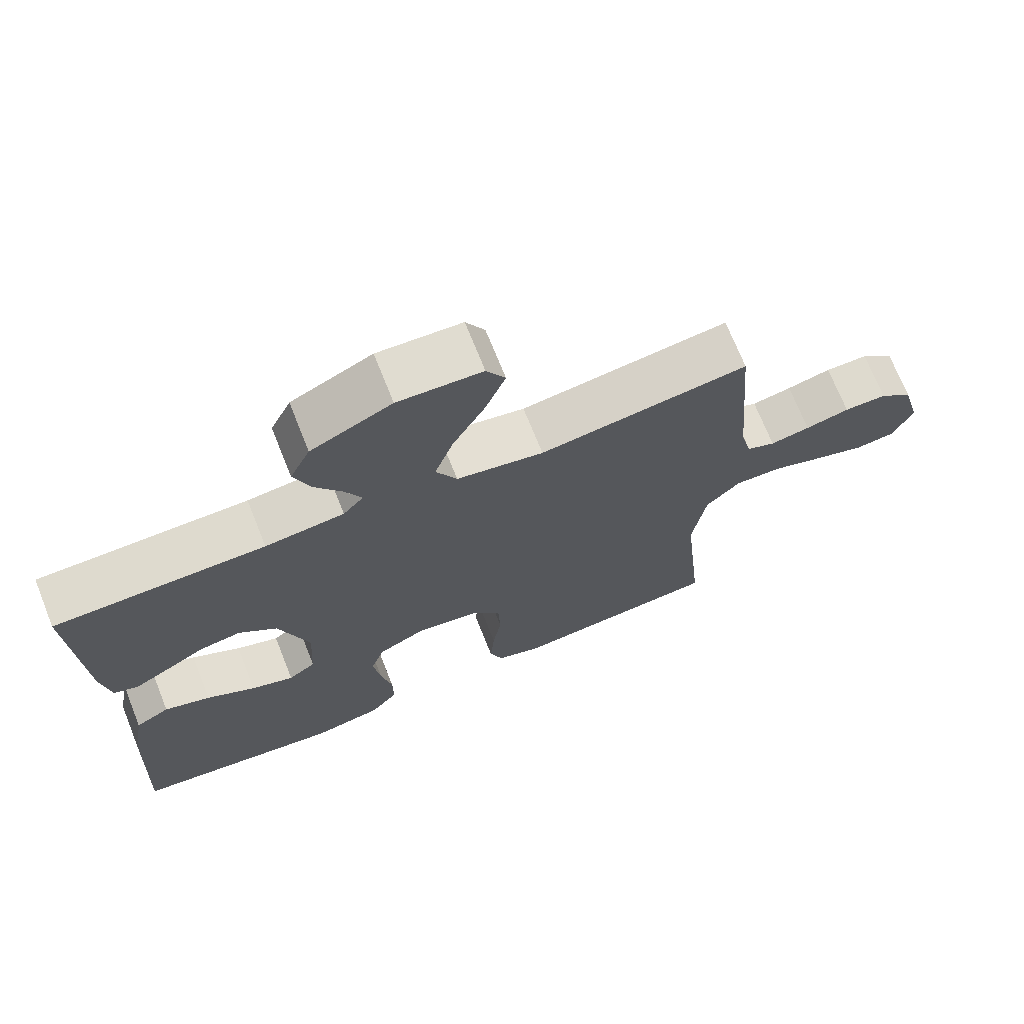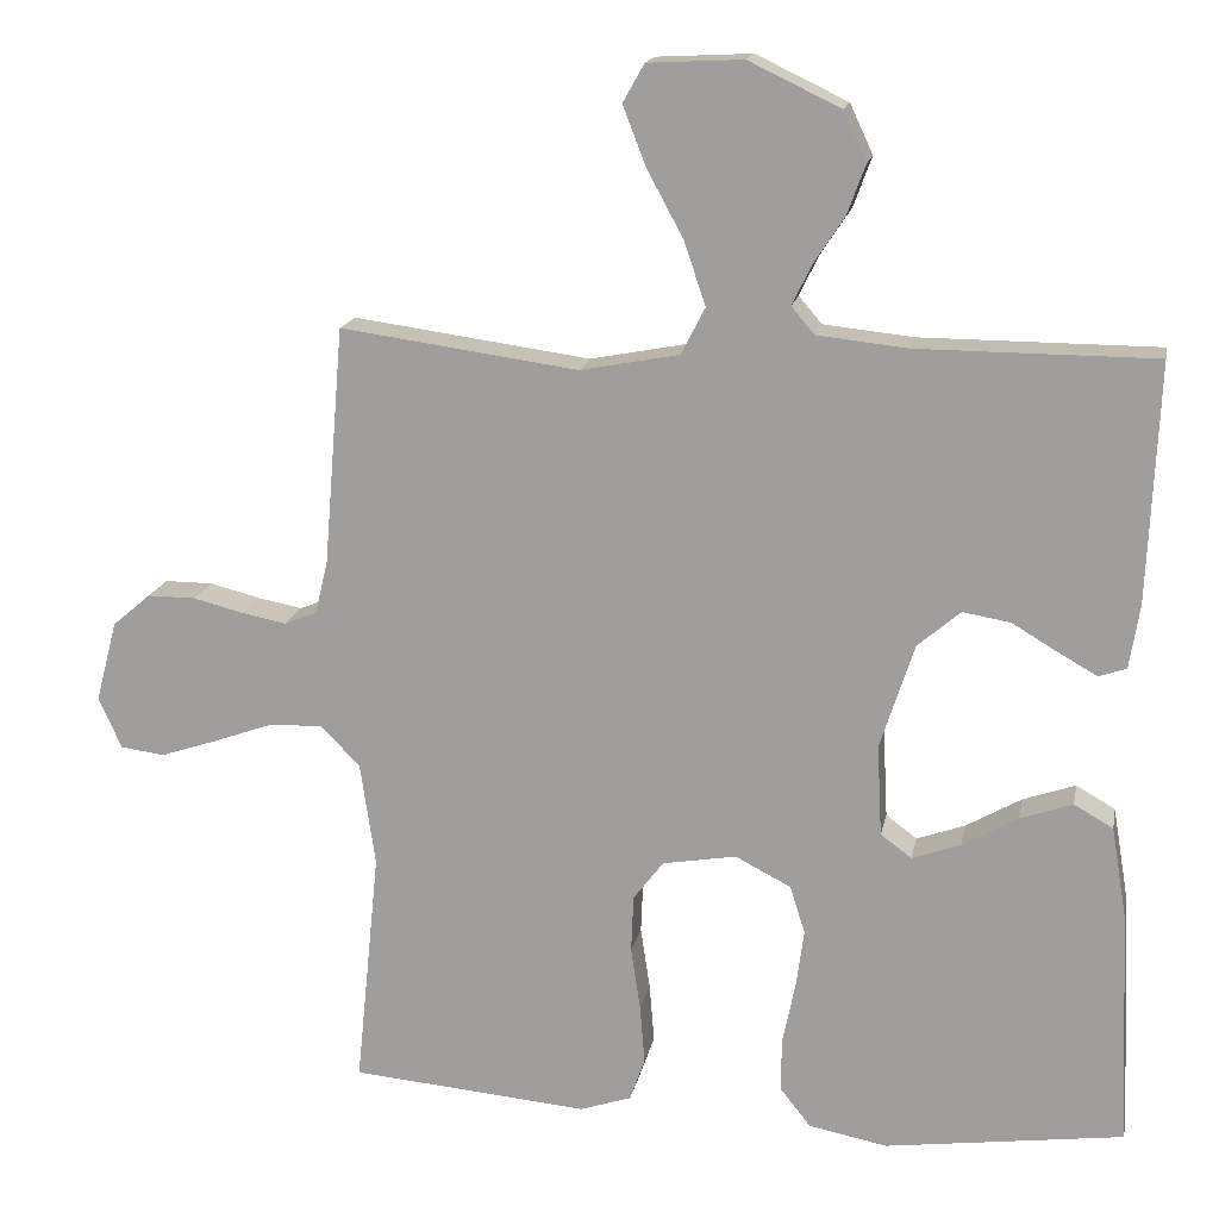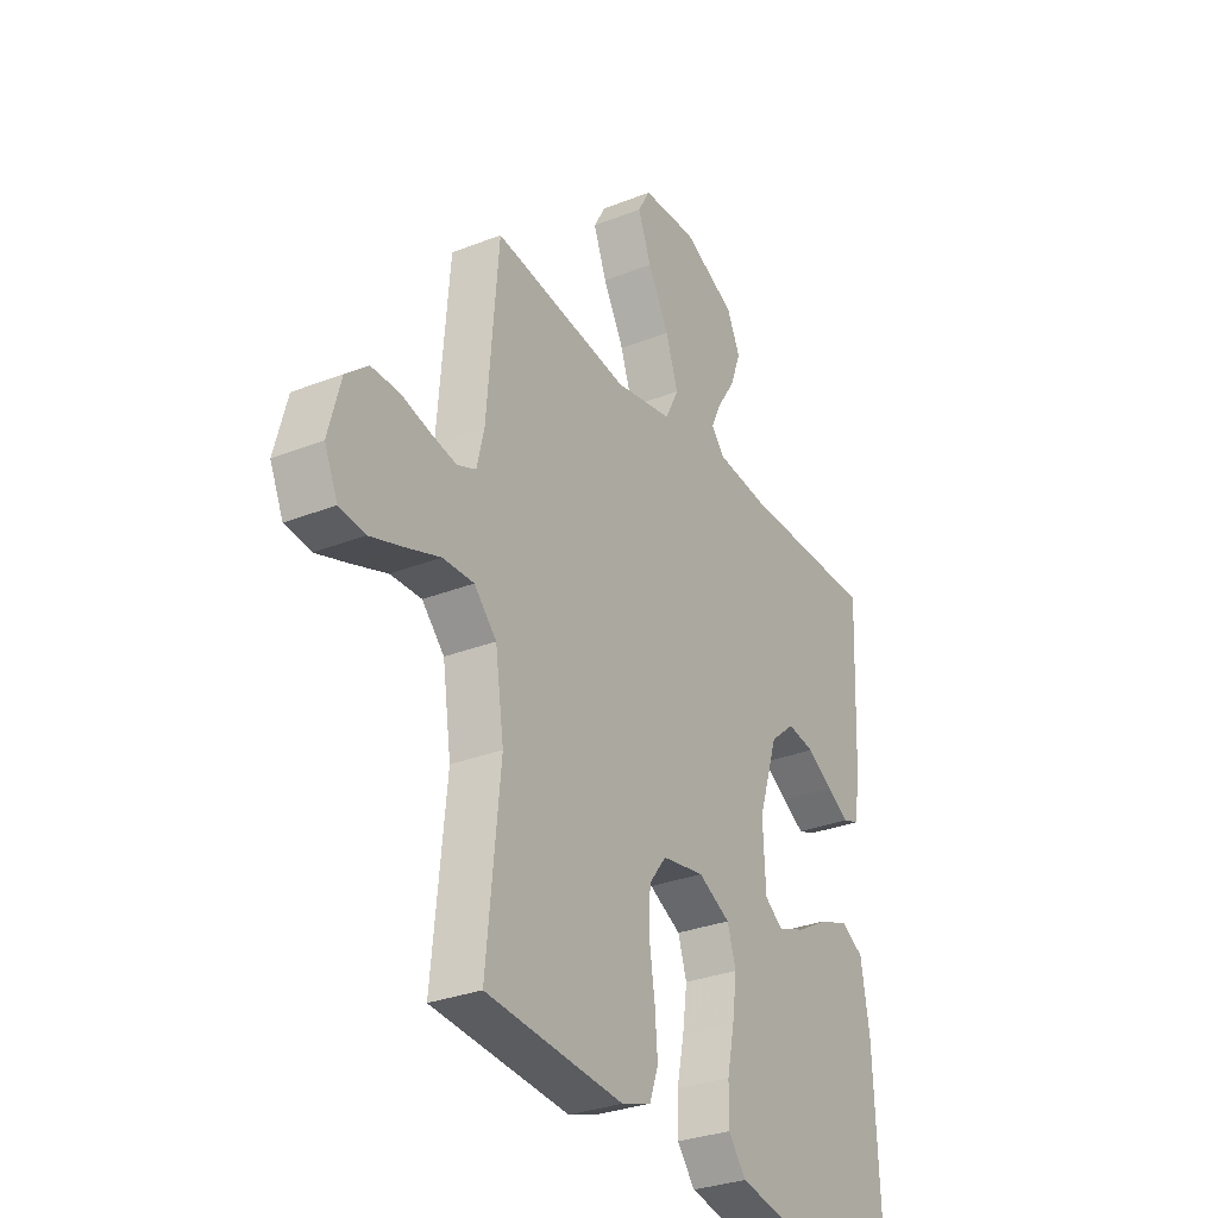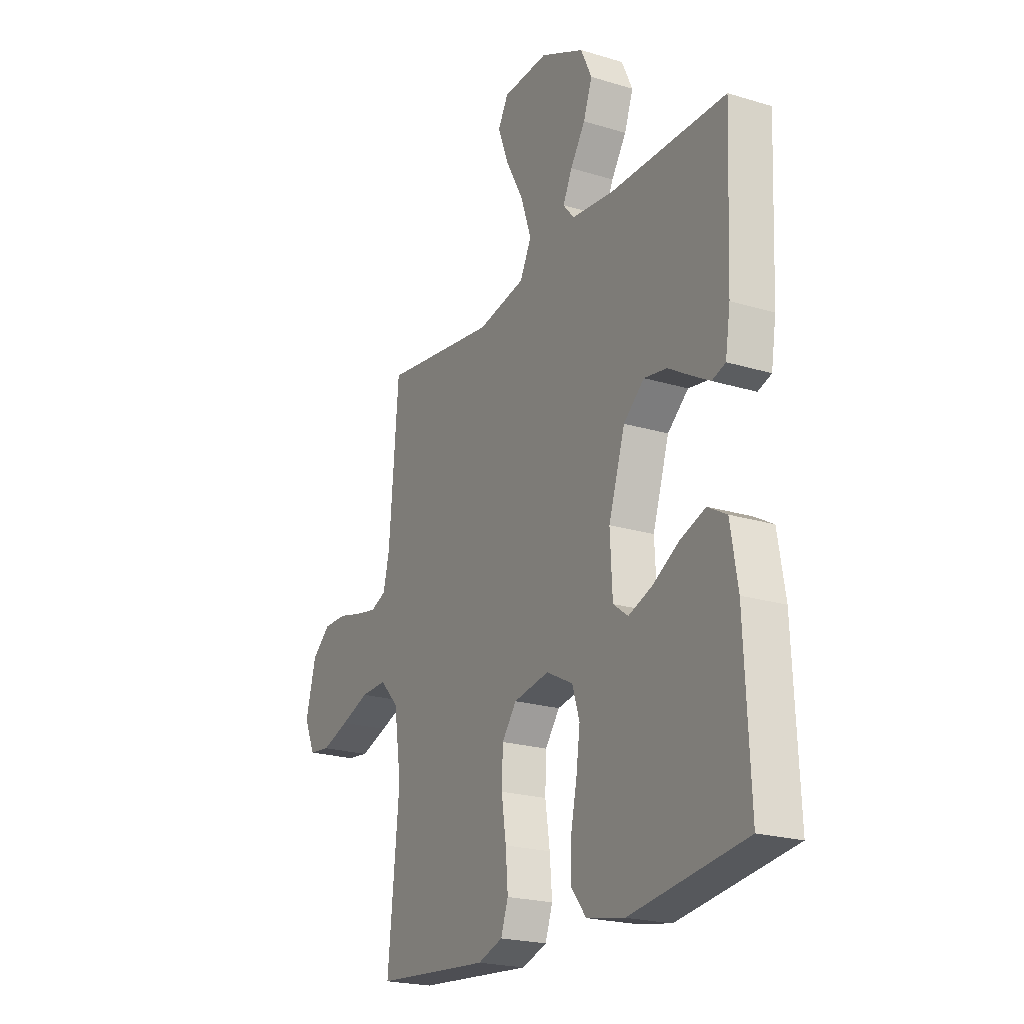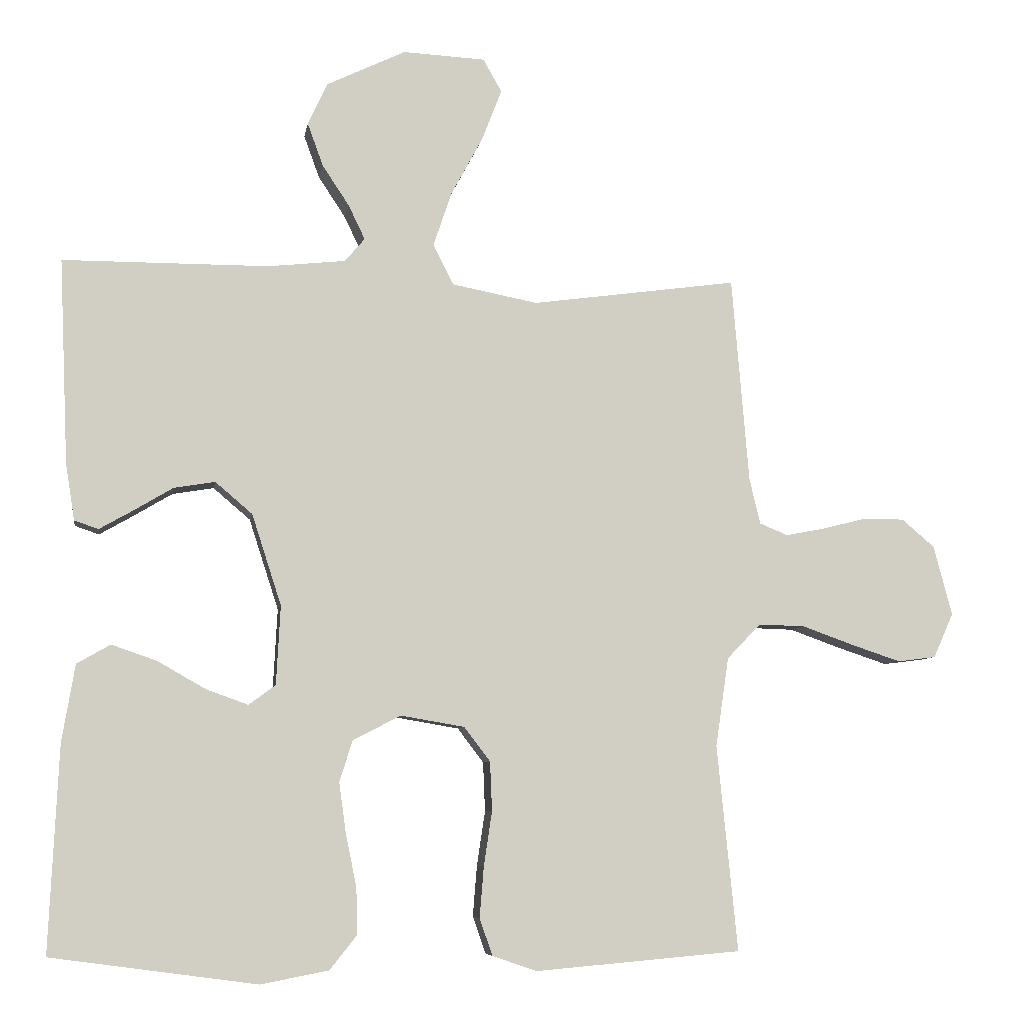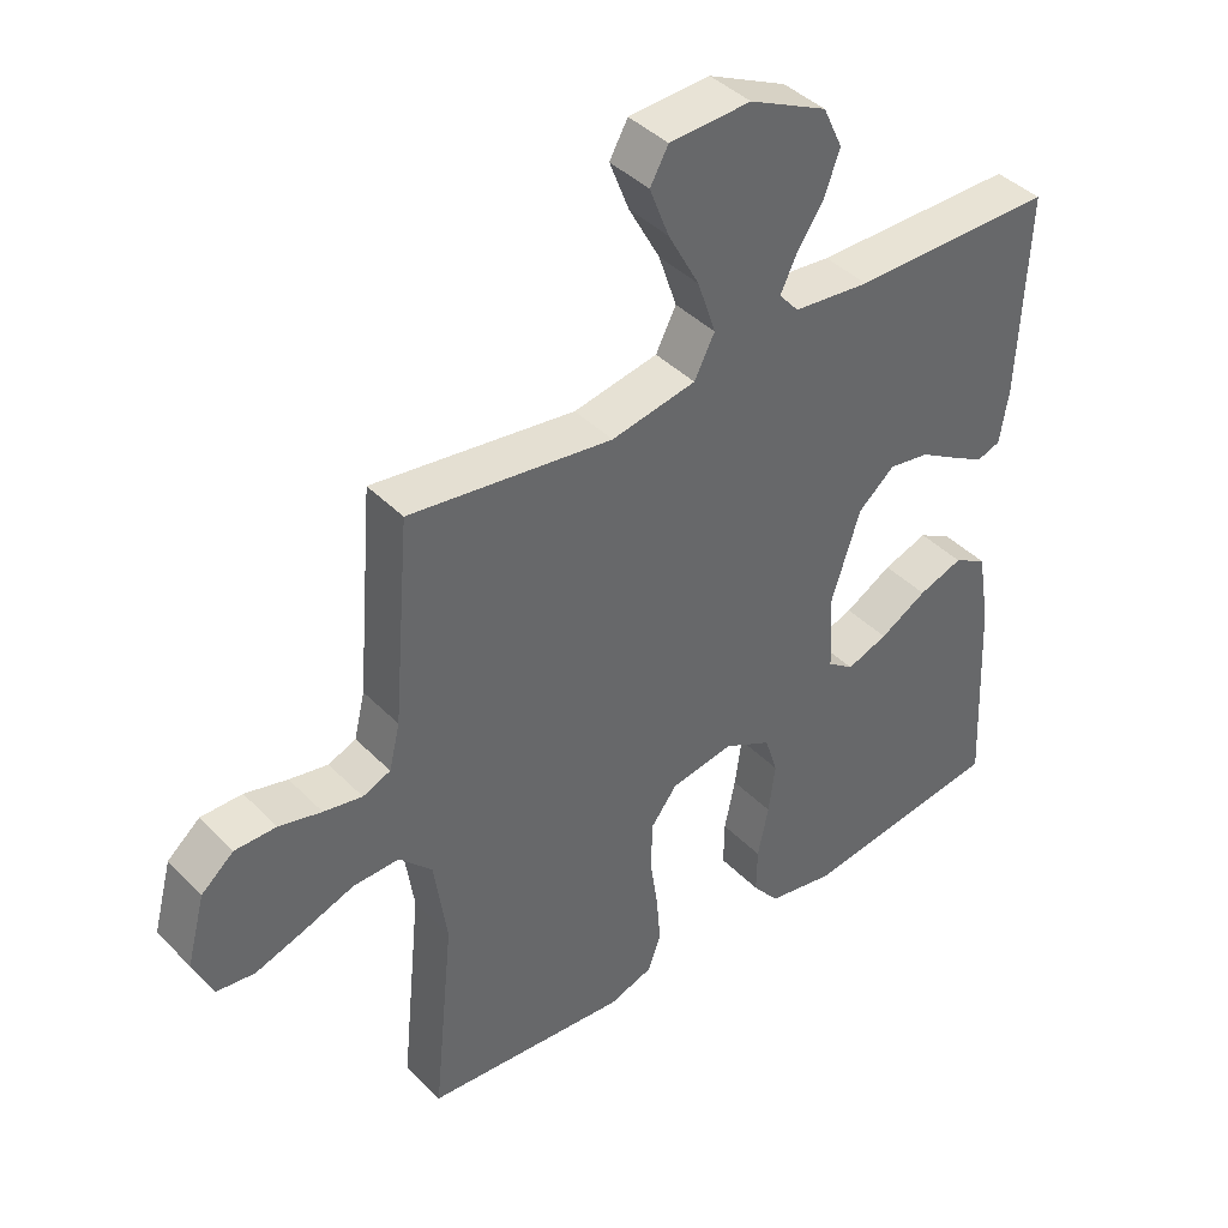
<metadata>
{"format":"obj","ext":"obj","renderer":"f3d","projection":"perspective","resolution":1024,"background":"white","views":[{"elev":71.1,"azim":-21.8,"up":"+Z"},{"elev":16.4,"azim":-169.1,"up":"+Z"},{"elev":-30.6,"azim":119.6,"up":"+Z"},{"elev":-21.8,"azim":-118.1,"up":"+Z"},{"elev":-6.9,"azim":-9.0,"up":"+Z"},{"elev":41.3,"azim":140.4,"up":"+Z"}]}
</metadata>
<code>
v -0.5 0.07 -0.5
v -0.486 0.07 -0.2
v -0.467 0.07 -0.087
v -0.418 0.07 -0.059
v -0.352 0.07 -0.082
v -0.282 0.07 -0.122
v -0.221 0.07 -0.144
v -0.182 0.07 -0.115
v -0.176 0.07 0
v -0.219 0.07 0.133
v -0.273 0.07 0.179
v -0.333 0.07 0.169
v -0.39 0.07 0.135
v -0.439 0.07 0.107
v -0.474 0.07 0.119
v -0.487 0.07 0.2
v -0.5 0.07 0.5
v -0.2 0.07 0.501
v -0.087 0.07 0.513
v -0.058 0.07 0.547
v -0.082 0.07 0.597
v -0.121 0.07 0.656
v -0.144 0.07 0.719
v -0.115 0.07 0.781
v 0 0.07 0.836
v 0.12 0.07 0.83
v 0.147 0.07 0.782
v 0.118 0.07 0.707
v 0.072 0.07 0.622
v 0.045 0.07 0.542
v 0.075 0.07 0.483
v 0.2 0.07 0.459
v 0.5 0.07 0.5
v 0.525 0.07 0.2
v 0.541 0.07 0.133
v 0.582 0.07 0.116
v 0.639 0.07 0.127
v 0.702 0.07 0.143
v 0.763 0.07 0.143
v 0.811 0.07 0.102
v 0.838 0.07 0
v 0.809 0.07 -0.065
v 0.753 0.07 -0.072
v 0.681 0.07 -0.048
v 0.606 0.07 -0.021
v 0.538 0.07 -0.019
v 0.489 0.07 -0.07
v 0.47 0.07 -0.2
v 0.5 0.07 -0.5
v 0.2 0.07 -0.526
v 0.135 0.07 -0.504
v 0.116 0.07 -0.45
v 0.122 0.07 -0.376
v 0.134 0.07 -0.296
v 0.131 0.07 -0.224
v 0.093 0.07 -0.174
v 0 0.07 -0.158
v -0.07 0.07 -0.194
v -0.089 0.07 -0.254
v -0.079 0.07 -0.328
v -0.063 0.07 -0.405
v -0.062 0.07 -0.473
v -0.101 0.07 -0.522
v -0.2 0.07 -0.541
v -0.5 0 -0.5
v -0.486 0 -0.2
v -0.467 0 -0.087
v -0.418 0 -0.059
v -0.352 0 -0.082
v -0.282 0 -0.122
v -0.221 0 -0.144
v -0.182 0 -0.115
v -0.176 0 0
v -0.219 0 0.133
v -0.273 0 0.179
v -0.333 0 0.169
v -0.39 0 0.135
v -0.439 0 0.107
v -0.474 0 0.119
v -0.487 0 0.2
v -0.5 0 0.5
v -0.2 0 0.501
v -0.087 0 0.513
v -0.058 0 0.547
v -0.082 0 0.597
v -0.121 0 0.656
v -0.144 0 0.719
v -0.115 0 0.781
v 0 0 0.836
v 0.12 0 0.83
v 0.147 0 0.782
v 0.118 0 0.707
v 0.072 0 0.622
v 0.045 0 0.542
v 0.075 0 0.483
v 0.2 0 0.459
v 0.5 0 0.5
v 0.525 0 0.2
v 0.541 0 0.133
v 0.582 0 0.116
v 0.639 0 0.127
v 0.702 0 0.143
v 0.763 0 0.143
v 0.811 0 0.102
v 0.838 0 0
v 0.809 0 -0.065
v 0.753 0 -0.072
v 0.681 0 -0.048
v 0.606 0 -0.021
v 0.538 0 -0.019
v 0.489 0 -0.07
v 0.47 0 -0.2
v 0.5 0 -0.5
v 0.2 0 -0.526
v 0.135 0 -0.504
v 0.116 0 -0.45
v 0.122 0 -0.376
v 0.134 0 -0.296
v 0.131 0 -0.224
v 0.093 0 -0.174
v 0 0 -0.158
v -0.07 0 -0.194
v -0.089 0 -0.254
v -0.079 0 -0.328
v -0.063 0 -0.405
v -0.062 0 -0.473
v -0.101 0 -0.522
v -0.2 0 -0.541
f 60 61 62 63
f 59 60 63 64
f 58 59 64 1
f 51 52 53 54
f 49 50 51 54
f 48 49 54 55
f 47 48 55 56
f 42 43 44 45
f 40 41 42 45
f 40 45 46
f 37 38 39 40
f 36 37 40 46
f 35 36 46 47
f 32 33 34
f 31 32 34 35
f 26 27 28 29
f 26 29 30
f 25 26 30
f 24 25 30
f 21 22 23 24
f 20 21 24 30
f 19 20 30 31
f 15 16 17 18
f 12 13 14 15
f 12 15 18 19
f 3 4 5 6
f 3 6 7
f 58 1 2 3
f 58 3 7
f 57 58 7 8
f 56 57 8 9
f 47 56 9 10
f 35 47 10 11
f 31 35 11
f 11 12 19 31
f 127 126 125 124
f 128 127 124 123
f 65 128 123 122
f 118 117 116 115
f 118 115 114 113
f 119 118 113 112
f 120 119 112 111
f 109 108 107 106
f 109 106 105 104
f 110 109 104
f 104 103 102 101
f 110 104 101 100
f 111 110 100 99
f 98 97 96
f 99 98 96 95
f 93 92 91 90
f 94 93 90
f 94 90 89
f 94 89 88
f 88 87 86 85
f 94 88 85 84
f 95 94 84 83
f 82 81 80 79
f 79 78 77 76
f 83 82 79 76
f 70 69 68 67
f 71 70 67
f 67 66 65 122
f 71 67 122
f 72 71 122 121
f 73 72 121 120
f 74 73 120 111
f 75 74 111 99
f 75 99 95
f 95 83 76 75
f 1 65 66 2
f 2 66 67 3
f 3 67 68 4
f 4 68 69 5
f 5 69 70 6
f 6 70 71 7
f 7 71 72 8
f 8 72 73 9
f 9 73 74 10
f 10 74 75 11
f 11 75 76 12
f 12 76 77 13
f 13 77 78 14
f 14 78 79 15
f 15 79 80 16
f 16 80 81 17
f 17 81 82 18
f 18 82 83 19
f 19 83 84 20
f 20 84 85 21
f 21 85 86 22
f 22 86 87 23
f 23 87 88 24
f 24 88 89 25
f 25 89 90 26
f 26 90 91 27
f 27 91 92 28
f 28 92 93 29
f 29 93 94 30
f 30 94 95 31
f 31 95 96 32
f 32 96 97 33
f 33 97 98 34
f 34 98 99 35
f 35 99 100 36
f 36 100 101 37
f 37 101 102 38
f 38 102 103 39
f 39 103 104 40
f 40 104 105 41
f 41 105 106 42
f 42 106 107 43
f 43 107 108 44
f 44 108 109 45
f 45 109 110 46
f 46 110 111 47
f 47 111 112 48
f 48 112 113 49
f 49 113 114 50
f 50 114 115 51
f 51 115 116 52
f 52 116 117 53
f 53 117 118 54
f 54 118 119 55
f 55 119 120 56
f 56 120 121 57
f 57 121 122 58
f 58 122 123 59
f 59 123 124 60
f 60 124 125 61
f 61 125 126 62
f 62 126 127 63
f 63 127 128 64
f 64 128 65 1

</code>
